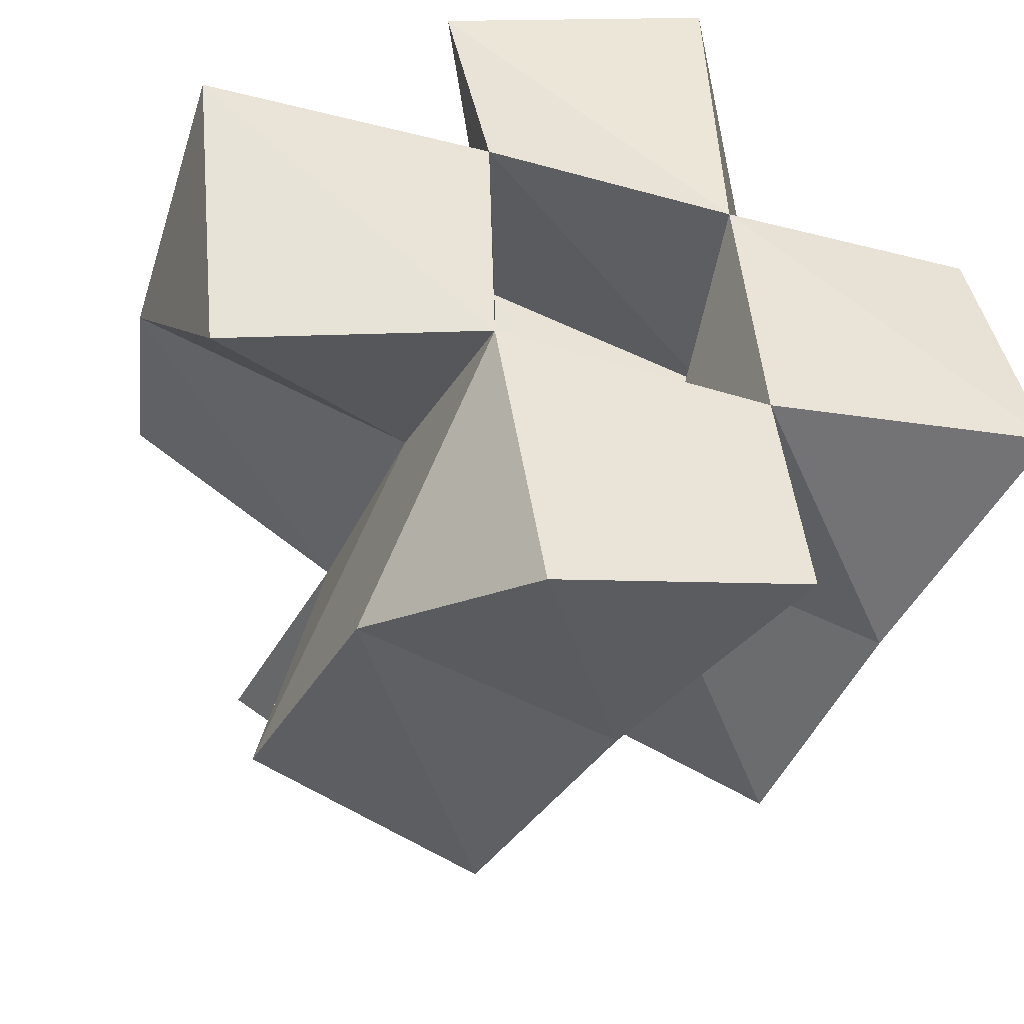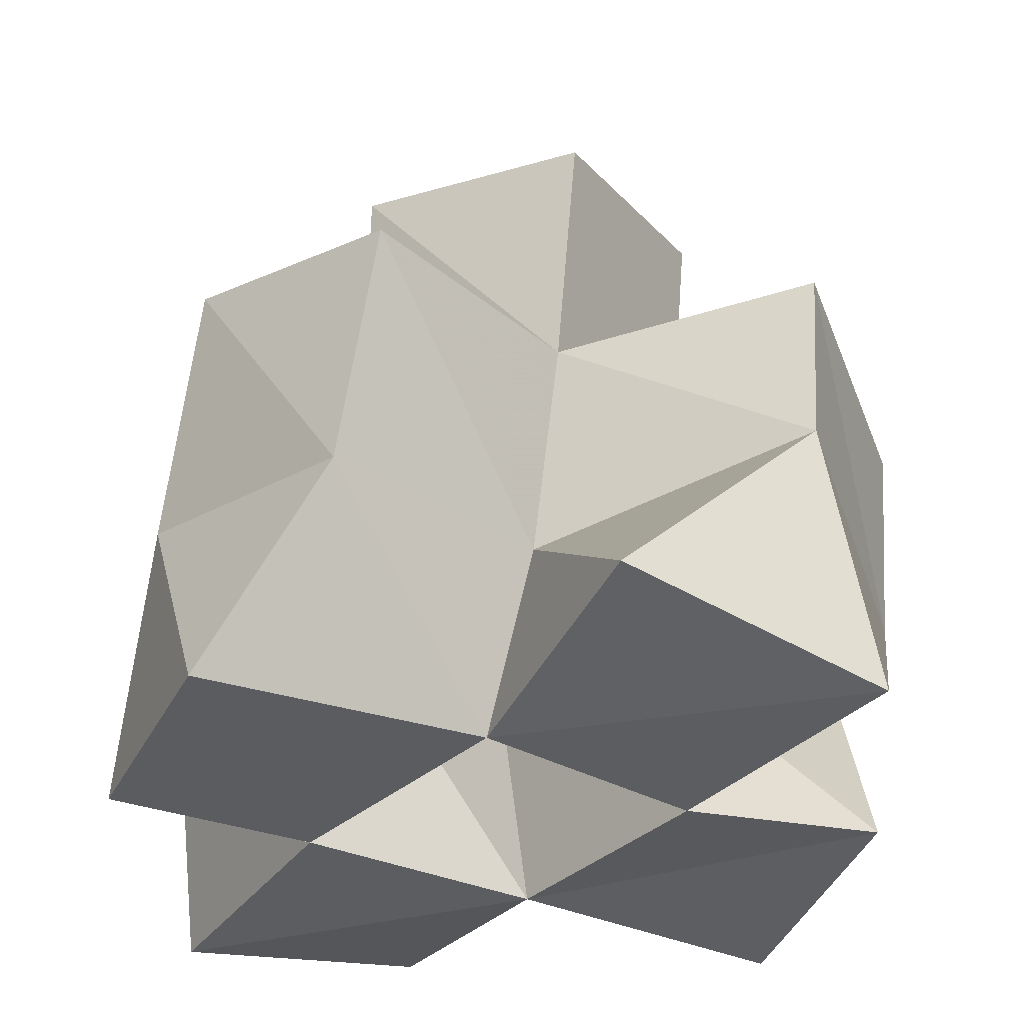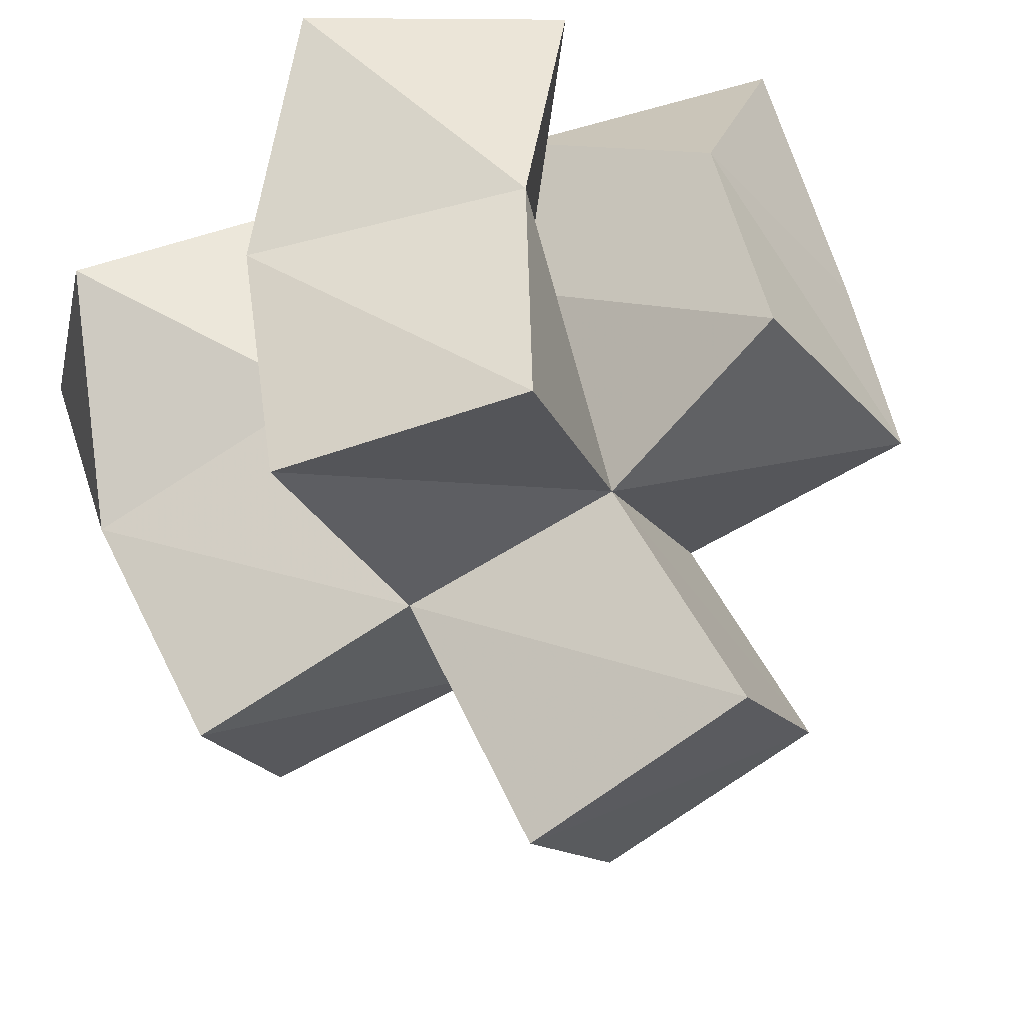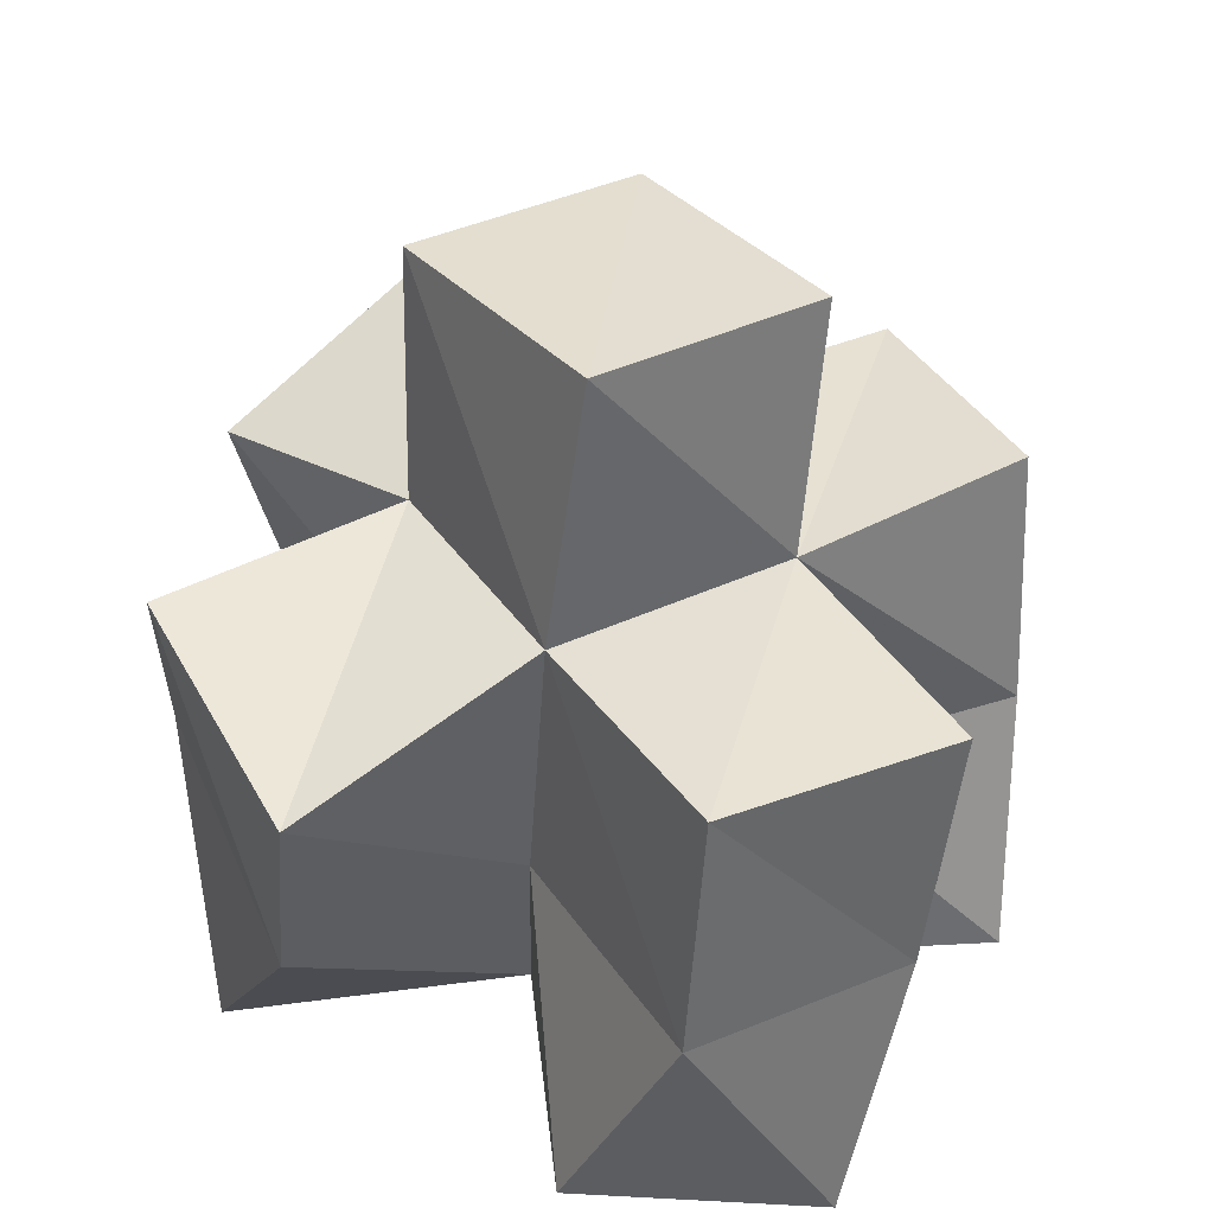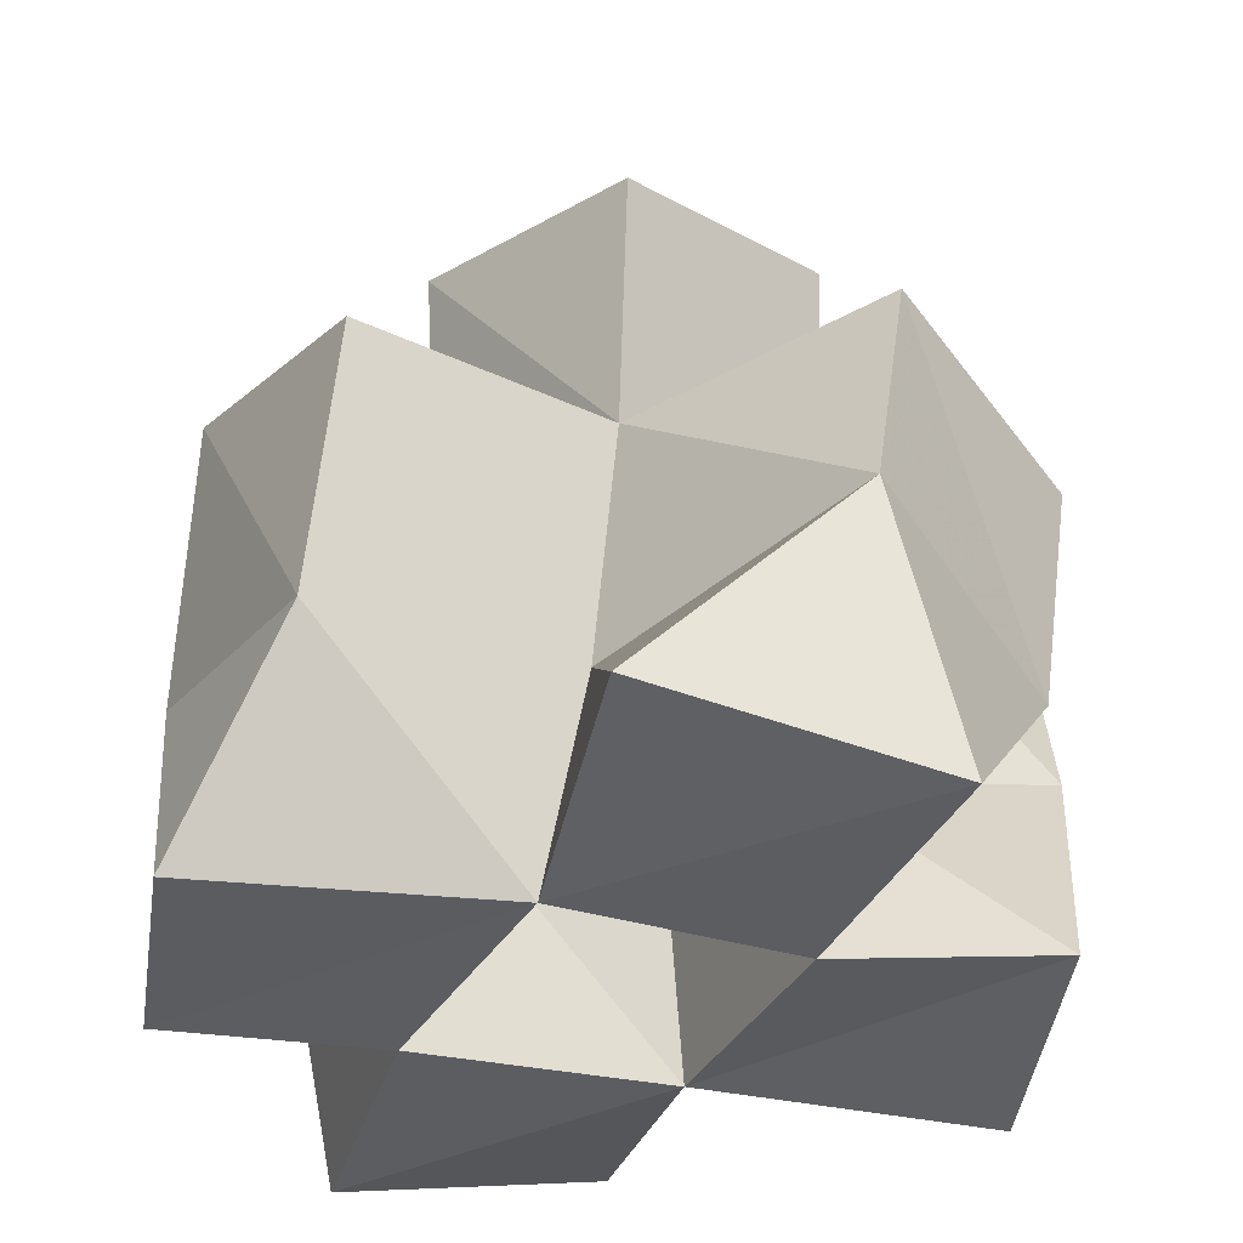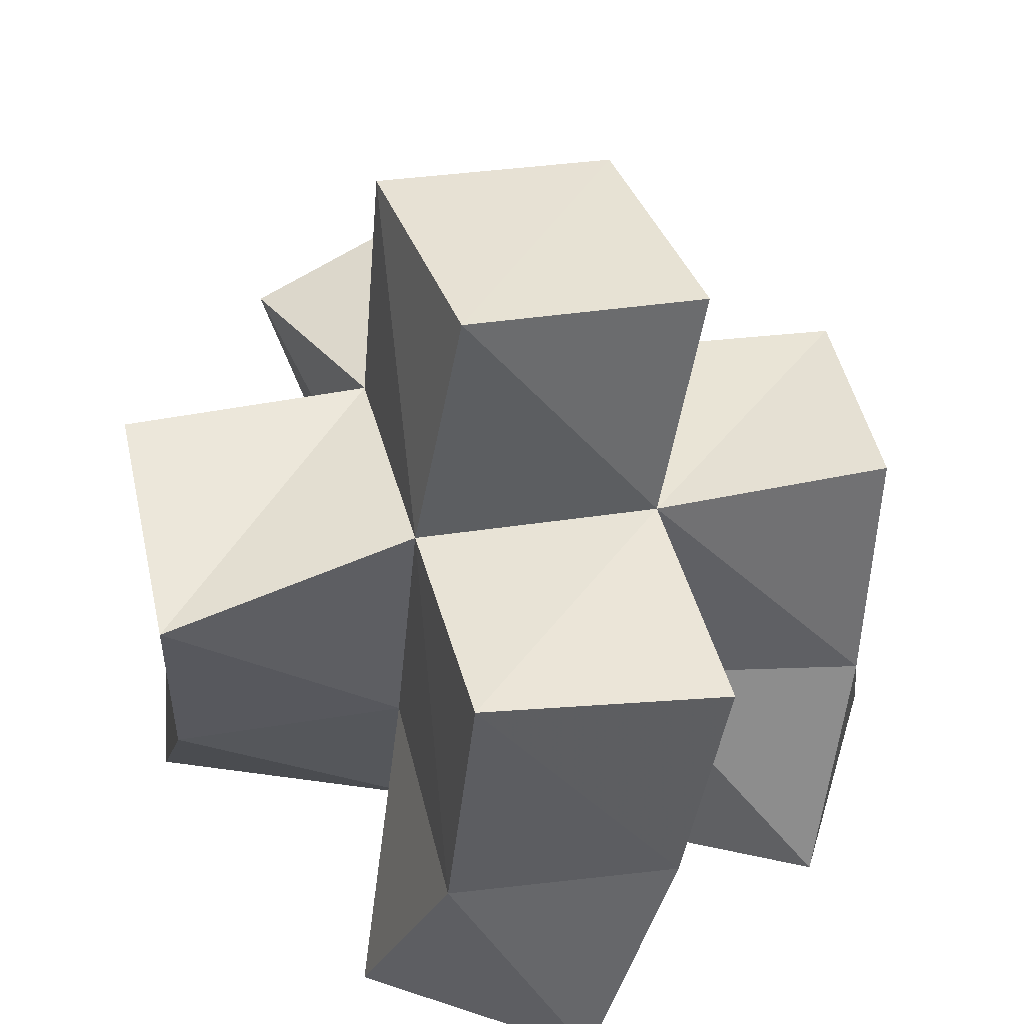
<metadata>
{"format":"obj","ext":"obj","renderer":"f3d","projection":"perspective","resolution":1024,"background":"white","views":[{"elev":-40.3,"azim":-15.8,"up":"+Z"},{"elev":-34.9,"azim":-124.9,"up":"+Y"},{"elev":59.4,"azim":162.6,"up":"+Z"},{"elev":47.6,"azim":78.3,"up":"+Y"},{"elev":-34.9,"azim":-110.2,"up":"+Y"},{"elev":49.6,"azim":95.6,"up":"+Y"}]}
</metadata>
<code>
v -0.3304 0.1116 0.1668
v -0.3401 0.1499 0.2056
v -0.2806 0.1022 0.1731
v -0.2874 0.1424 0.1791
v -0.338 0.1 0.2197
v -0.3111 0.1359 0.2468
v -0.2826 0.1 0.2181
v -0.2702 0.141 0.2226
v -0.2719 0.1 0.1159
v -0.2959 0.1384 0.129
v -0.2233 0.1002 0.1255
v -0.245 0.1467 0.1202
v -0.2288 0.1009 0.1667
v -0.2382 0.1469 0.1687
v -0.2343 0.1 0.2148
v -0.2236 0.1479 0.2161
v -0.2901 0.1048 0.2603
v -0.2664 0.1529 0.2735
v -0.2376 0.1 0.2734
v -0.2138 0.1437 0.2618
v -0.1734 0.1 0.171
v -0.1894 0.1483 0.1552
v -0.183 0.1057 0.2198
v -0.1741 0.1565 0.1998
v -0.3336 0.1943 0.2147
v -0.2924 0.1886 0.1818
v -0.306 0.1837 0.2563
v -0.271 0.1949 0.2277
v -0.3052 0.1868 0.1315
v -0.2584 0.1958 0.1192
v -0.2436 0.1951 0.1649
v -0.2282 0.1988 0.2117
v -0.2537 0.1973 0.2749
v -0.2061 0.1901 0.2593
v -0.1972 0.1969 0.1475
v -0.1824 0.2057 0.1948
v -0.3019 0.2348 0.1799
v -0.2574 0.2412 0.1577
v -0.2816 0.2434 0.2247
v -0.2368 0.2504 0.2027
f 1 2 4
f 3 1 4
f 2 6 8
f 4 2 8
f 6 5 7
f 8 6 7
f 5 1 3
f 7 5 3
f 8 7 3
f 4 8 3
f 2 1 5
f 6 2 5
f 9 10 12
f 11 9 12
f 10 4 14
f 12 10 14
f 4 3 13
f 14 4 13
f 3 9 11
f 13 3 11
f 14 13 11
f 12 14 11
f 10 9 3
f 4 10 3
f 7 8 16
f 15 7 16
f 8 18 20
f 16 8 20
f 18 17 19
f 20 18 19
f 17 7 15
f 19 17 15
f 20 19 15
f 16 20 15
f 8 7 17
f 18 8 17
f 13 14 22
f 21 13 22
f 14 16 24
f 22 14 24
f 16 15 23
f 24 16 23
f 15 13 21
f 23 15 21
f 24 23 21
f 22 24 21
f 14 13 15
f 16 14 15
f 2 25 26
f 4 2 26
f 25 27 28
f 26 25 28
f 27 6 8
f 28 27 8
f 6 2 4
f 8 6 4
f 28 8 4
f 26 28 4
f 25 2 6
f 27 25 6
f 10 29 30
f 12 10 30
f 29 26 31
f 30 29 31
f 26 4 14
f 31 26 14
f 4 10 12
f 14 4 12
f 31 14 12
f 30 31 12
f 29 10 4
f 26 29 4
f 8 28 32
f 16 8 32
f 28 33 34
f 32 28 34
f 33 18 20
f 34 33 20
f 18 8 16
f 20 18 16
f 34 20 16
f 32 34 16
f 28 8 18
f 33 28 18
f 14 31 35
f 22 14 35
f 31 32 36
f 35 31 36
f 32 16 24
f 36 32 24
f 16 14 22
f 24 16 22
f 36 24 22
f 35 36 22
f 31 14 16
f 32 31 16
f 4 26 31
f 14 4 31
f 26 28 32
f 31 26 32
f 28 8 16
f 32 28 16
f 8 4 14
f 16 8 14
f 32 16 14
f 31 32 14
f 26 4 8
f 28 26 8
f 26 37 38
f 31 26 38
f 37 39 40
f 38 37 40
f 39 28 32
f 40 39 32
f 28 26 31
f 32 28 31
f 40 32 31
f 38 40 31
f 37 26 28
f 39 37 28

</code>
